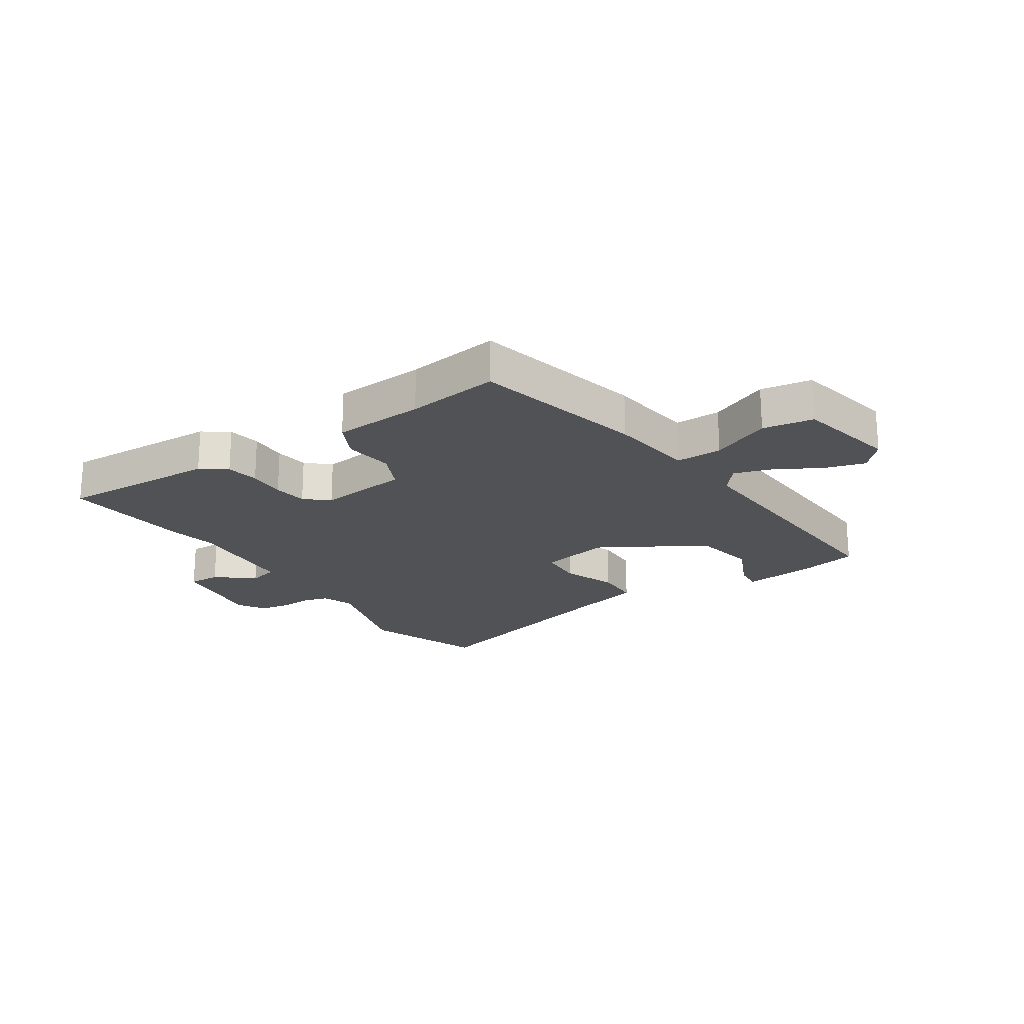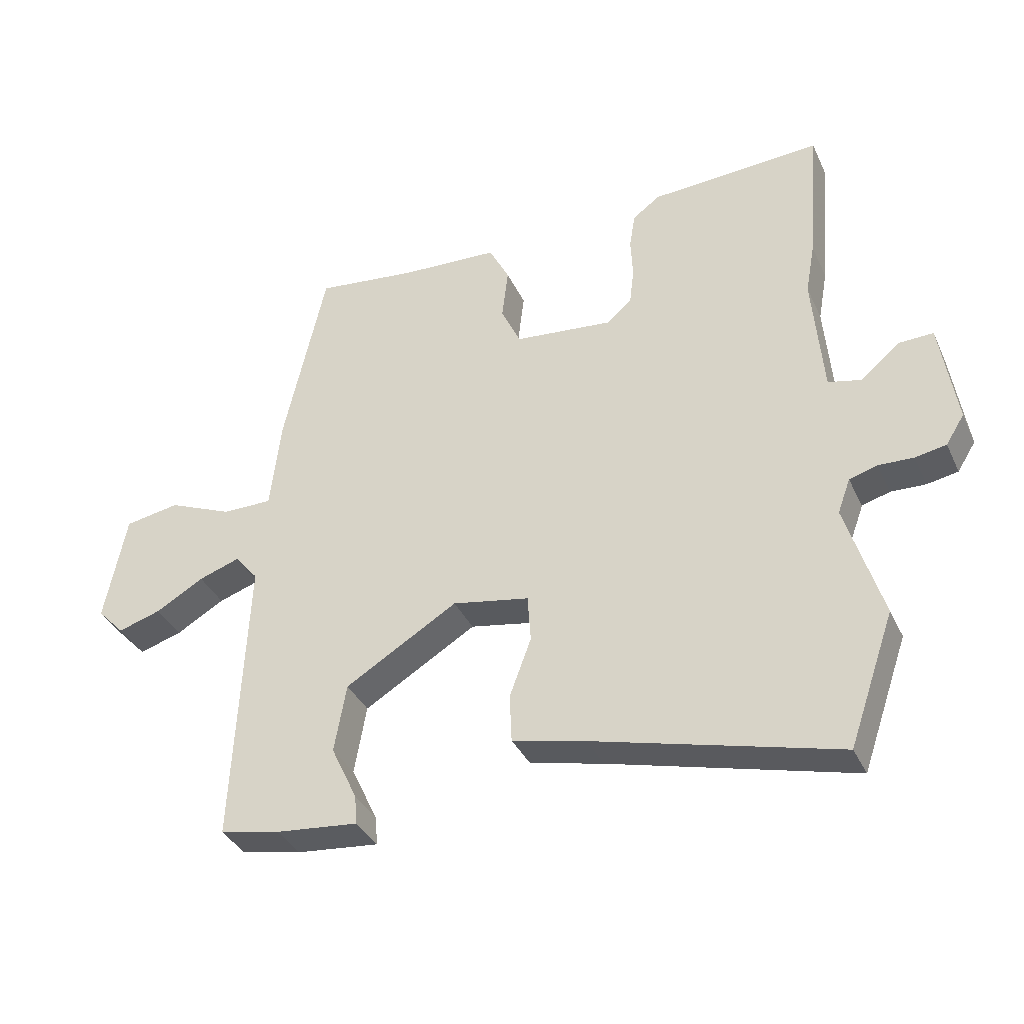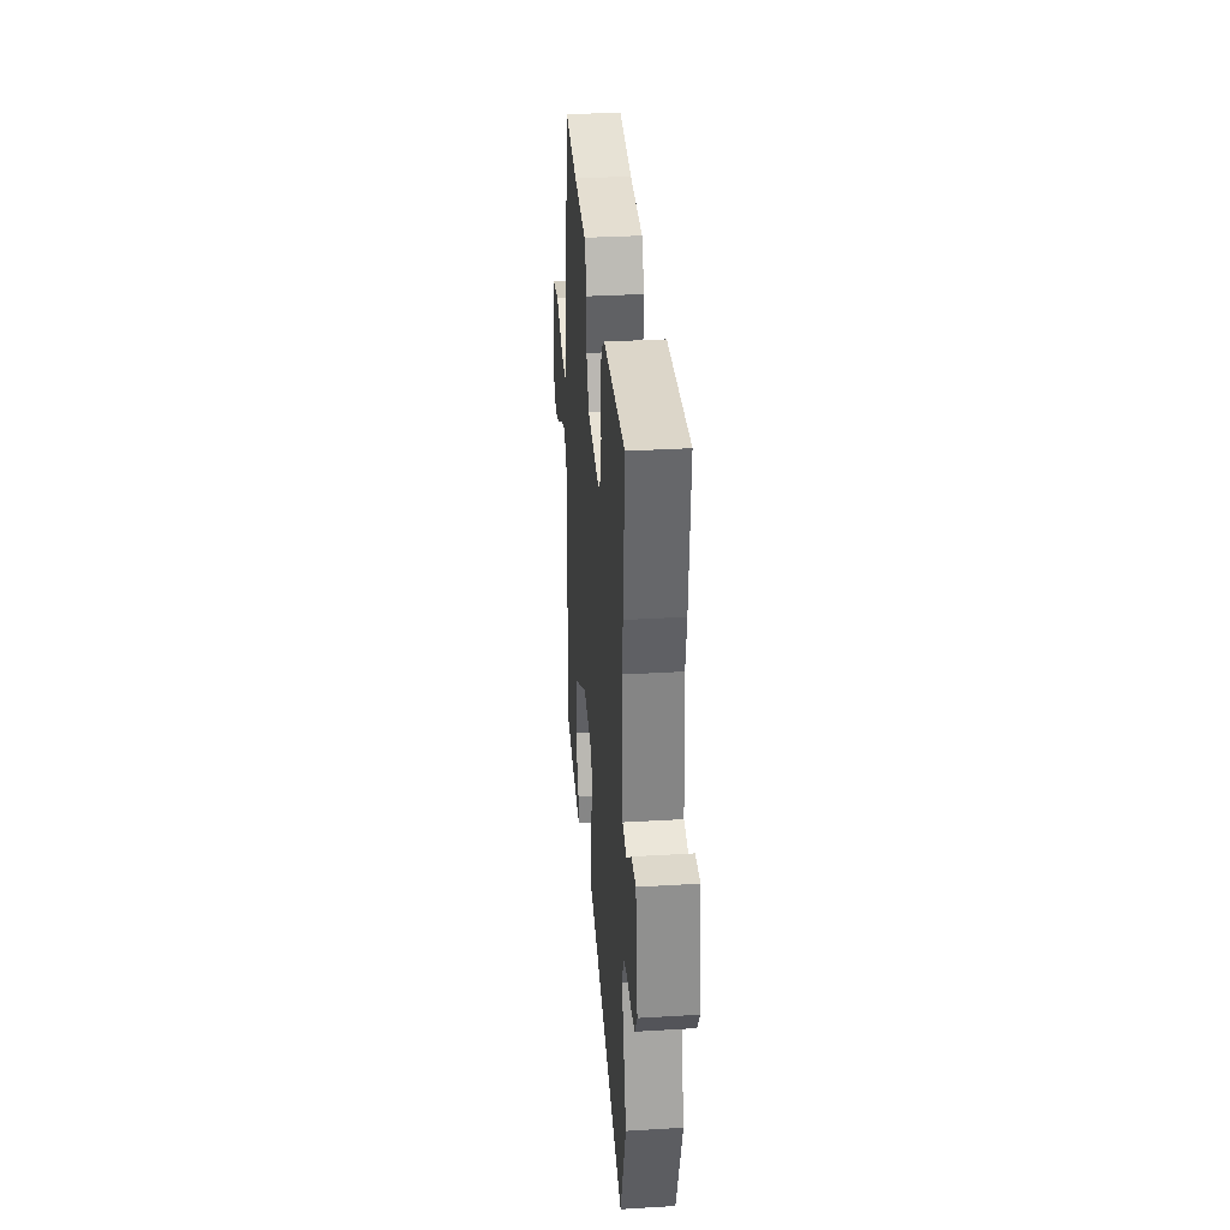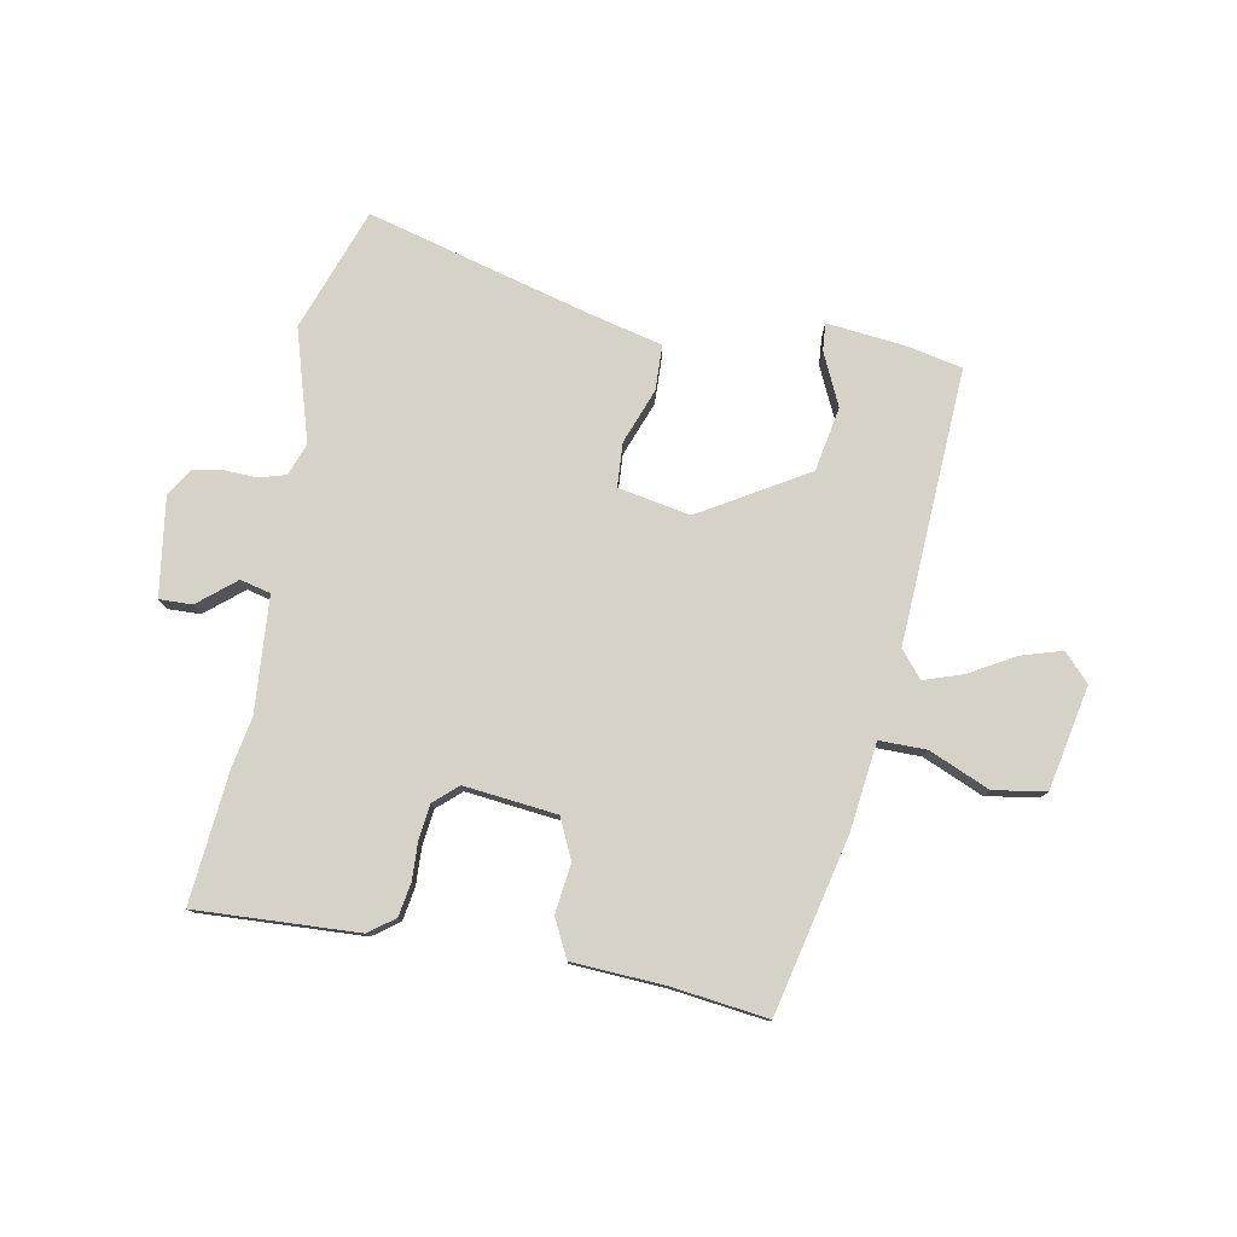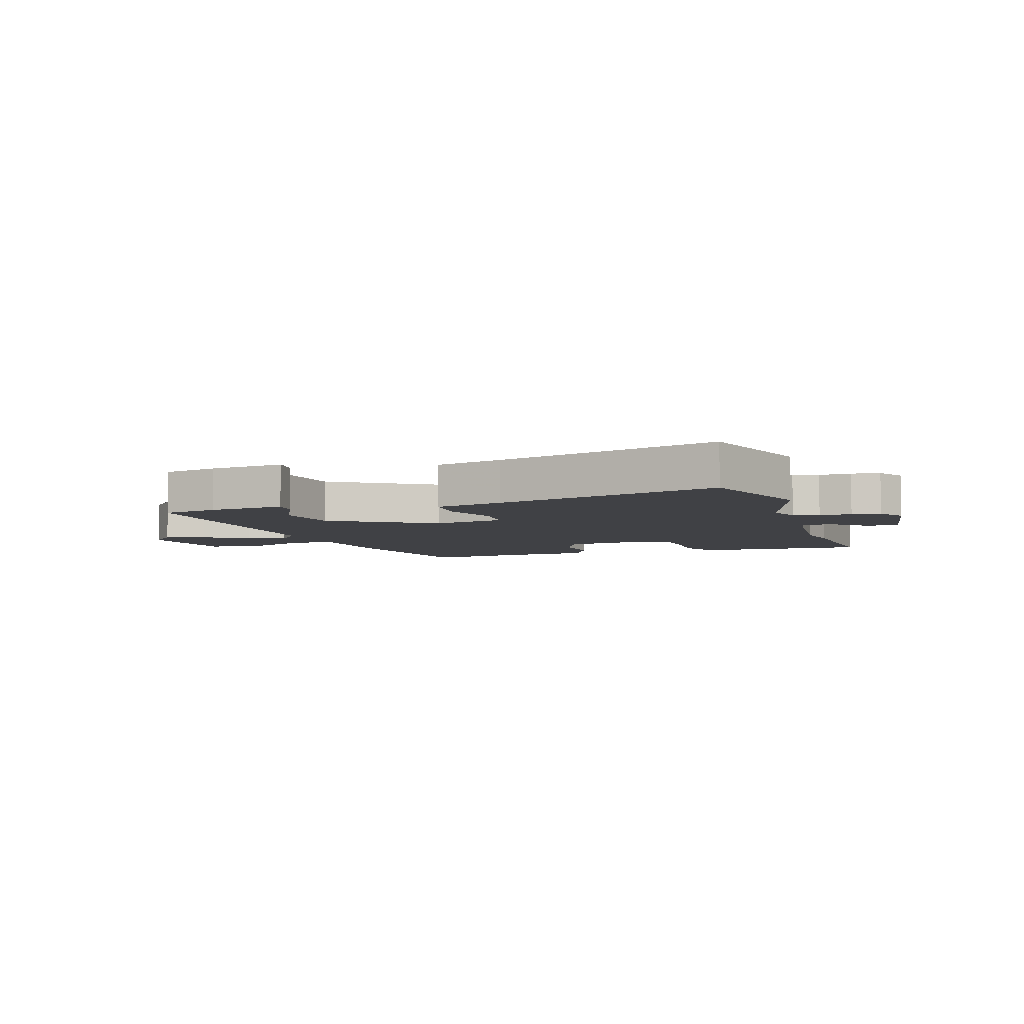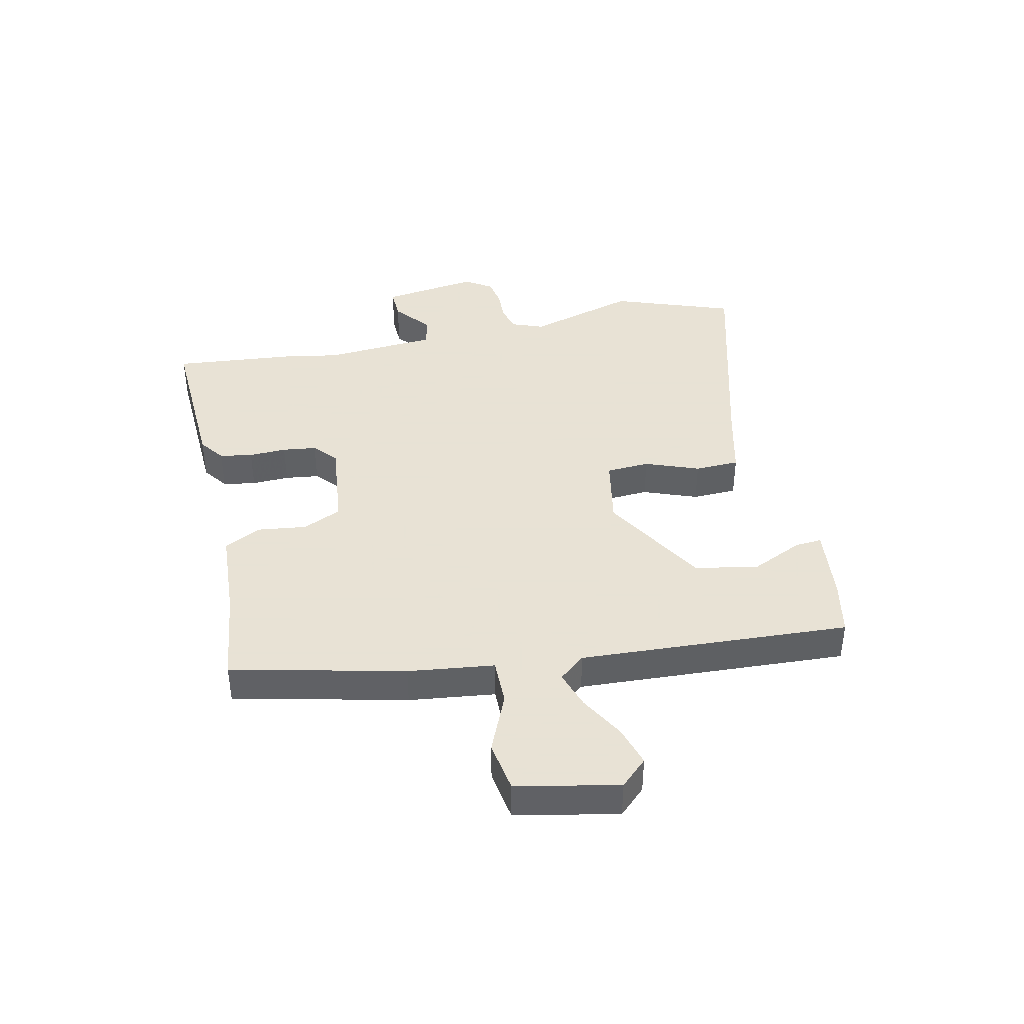
<metadata>
{"format":"obj","ext":"obj","renderer":"f3d","projection":"perspective","resolution":1024,"background":"white","views":[{"elev":-21.0,"azim":34.2,"up":"+Y"},{"elev":-36.2,"azim":-157.3,"up":"+Z"},{"elev":33.4,"azim":-94.7,"up":"+Z"},{"elev":78.1,"azim":10.9,"up":"+Y"},{"elev":-5.9,"azim":-162.0,"up":"+Y"},{"elev":40.6,"azim":78.1,"up":"+Y"}]}
</metadata>
<code>
v 0.387 0.07 0.529
v 0.453 0.07 0.234
v 0.47 0.07 0.087
v 0.549 0.07 0.087
v 0.651 0.07 0.13
v 0.738 0.07 0.115
v 0.772 0.07 -0.059
v 0.729 0.07 -0.104
v 0.661 0.07 -0.083
v 0.585 0.07 -0.039
v 0.52 0.07 -0.017
v 0.483 0.07 -0.061
v 0.504 0.07 -0.522
v 0.409 0.07 -0.541
v 0.279 0.07 -0.554
v 0.283 0.07 -0.508
v 0.324 0.07 -0.421
v 0.305 0.07 -0.313
v 0.128 0.07 -0.206
v 0.007 0.07 -0.228
v 0.002 0.07 -0.302
v 0.036 0.07 -0.394
v 0.033 0.07 -0.47
v -0.083 0.07 -0.497
v -0.466 0.07 -0.597
v -0.538 0.07 -0.391
v -0.481 0.07 -0.205
v -0.501 0.07 -0.151
v -0.545 0.07 -0.138
v -0.6 0.07 -0.14
v -0.649 0.07 -0.131
v -0.678 0.07 -0.085
v -0.653 0.07 0.08
v -0.598 0.07 0.078
v -0.536 0.07 0.026
v -0.485 0.07 0.038
v -0.469 0.07 0.231
v -0.484 0.07 0.313
v -0.503 0.07 0.534
v -0.232 0.07 0.519
v -0.189 0.07 0.487
v -0.18 0.07 0.431
v -0.183 0.07 0.367
v -0.176 0.07 0.309
v -0.137 0.07 0.274
v 0.019 0.07 0.29
v 0.05 0.07 0.356
v 0.04 0.07 0.439
v 0.072 0.07 0.502
v 0.228 0.07 0.51
v 0.387 0 0.529
v 0.453 0 0.234
v 0.47 0 0.087
v 0.549 0 0.087
v 0.651 0 0.13
v 0.738 0 0.115
v 0.772 0 -0.059
v 0.729 0 -0.104
v 0.661 0 -0.083
v 0.585 0 -0.039
v 0.52 0 -0.017
v 0.483 0 -0.061
v 0.504 0 -0.522
v 0.409 0 -0.541
v 0.279 0 -0.554
v 0.283 0 -0.508
v 0.324 0 -0.421
v 0.305 0 -0.313
v 0.128 0 -0.206
v 0.007 0 -0.228
v 0.002 0 -0.302
v 0.036 0 -0.394
v 0.033 0 -0.47
v -0.083 0 -0.497
v -0.466 0 -0.597
v -0.538 0 -0.391
v -0.481 0 -0.205
v -0.501 0 -0.151
v -0.545 0 -0.138
v -0.6 0 -0.14
v -0.649 0 -0.131
v -0.678 0 -0.085
v -0.653 0 0.08
v -0.598 0 0.078
v -0.536 0 0.026
v -0.485 0 0.038
v -0.469 0 0.231
v -0.484 0 0.313
v -0.503 0 0.534
v -0.232 0 0.519
v -0.189 0 0.487
v -0.18 0 0.431
v -0.183 0 0.367
v -0.176 0 0.309
v -0.137 0 0.274
v 0.019 0 0.29
v 0.05 0 0.356
v 0.04 0 0.439
v 0.072 0 0.502
v 0.228 0 0.51
f 47 48 49 50
f 1 2 3
f 50 1 3
f 47 50 3
f 46 47 3
f 45 46 3
f 41 42 43
f 40 41 43
f 39 40 43
f 38 39 43
f 37 38 43
f 36 37 43 44
f 33 34 35
f 32 33 35
f 31 32 35
f 30 31 35
f 29 30 35
f 28 29 35 36
f 36 44 45
f 28 36 45
f 27 28 45
f 26 27 45
f 25 26 45
f 24 25 45
f 21 22 23 24
f 15 16 17
f 14 15 17
f 13 14 17
f 12 13 17 18
f 8 9 10
f 7 8 10
f 6 7 10
f 5 6 10
f 4 5 10
f 3 4 10 11
f 45 3 11 12
f 20 21 24 45
f 19 20 45 12
f 12 18 19
f 100 99 98 97
f 53 52 51
f 53 51 100
f 53 100 97
f 53 97 96
f 53 96 95
f 93 92 91
f 93 91 90
f 93 90 89
f 93 89 88
f 93 88 87
f 94 93 87 86
f 85 84 83
f 85 83 82
f 85 82 81
f 85 81 80
f 85 80 79
f 86 85 79 78
f 95 94 86
f 95 86 78
f 95 78 77
f 95 77 76
f 95 76 75
f 95 75 74
f 74 73 72 71
f 67 66 65
f 67 65 64
f 67 64 63
f 68 67 63 62
f 60 59 58
f 60 58 57
f 60 57 56
f 60 56 55
f 60 55 54
f 61 60 54 53
f 62 61 53 95
f 95 74 71 70
f 62 95 70 69
f 69 68 62
f 1 51 52 2
f 2 52 53 3
f 3 53 54 4
f 4 54 55 5
f 5 55 56 6
f 6 56 57 7
f 7 57 58 8
f 8 58 59 9
f 9 59 60 10
f 10 60 61 11
f 11 61 62 12
f 12 62 63 13
f 13 63 64 14
f 14 64 65 15
f 15 65 66 16
f 16 66 67 17
f 17 67 68 18
f 18 68 69 19
f 19 69 70 20
f 20 70 71 21
f 21 71 72 22
f 22 72 73 23
f 23 73 74 24
f 24 74 75 25
f 25 75 76 26
f 26 76 77 27
f 27 77 78 28
f 28 78 79 29
f 29 79 80 30
f 30 80 81 31
f 31 81 82 32
f 32 82 83 33
f 33 83 84 34
f 34 84 85 35
f 35 85 86 36
f 36 86 87 37
f 37 87 88 38
f 38 88 89 39
f 39 89 90 40
f 40 90 91 41
f 41 91 92 42
f 42 92 93 43
f 43 93 94 44
f 44 94 95 45
f 45 95 96 46
f 46 96 97 47
f 47 97 98 48
f 48 98 99 49
f 49 99 100 50
f 50 100 51 1

</code>
